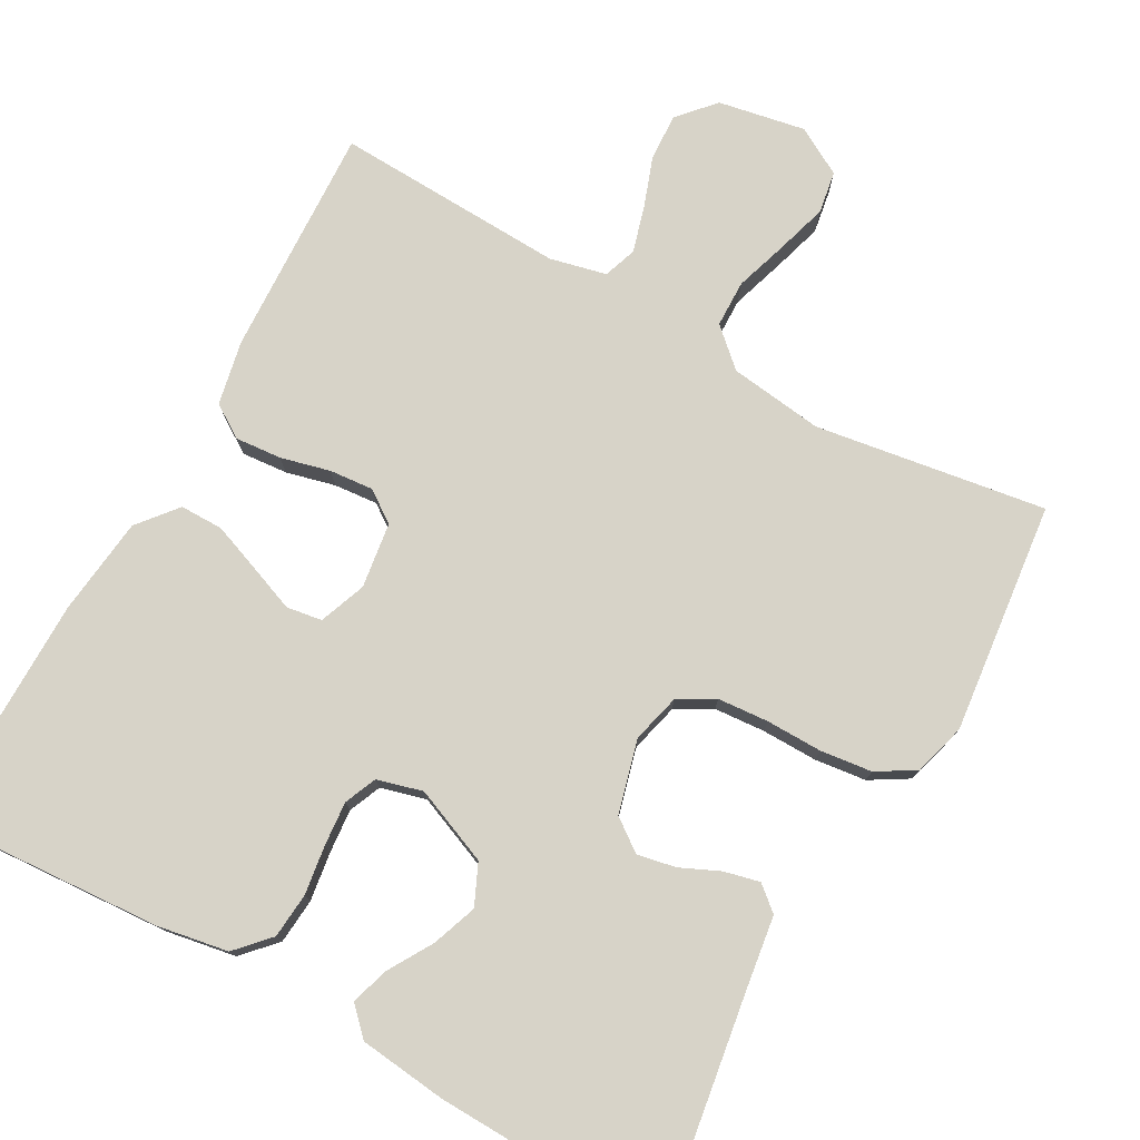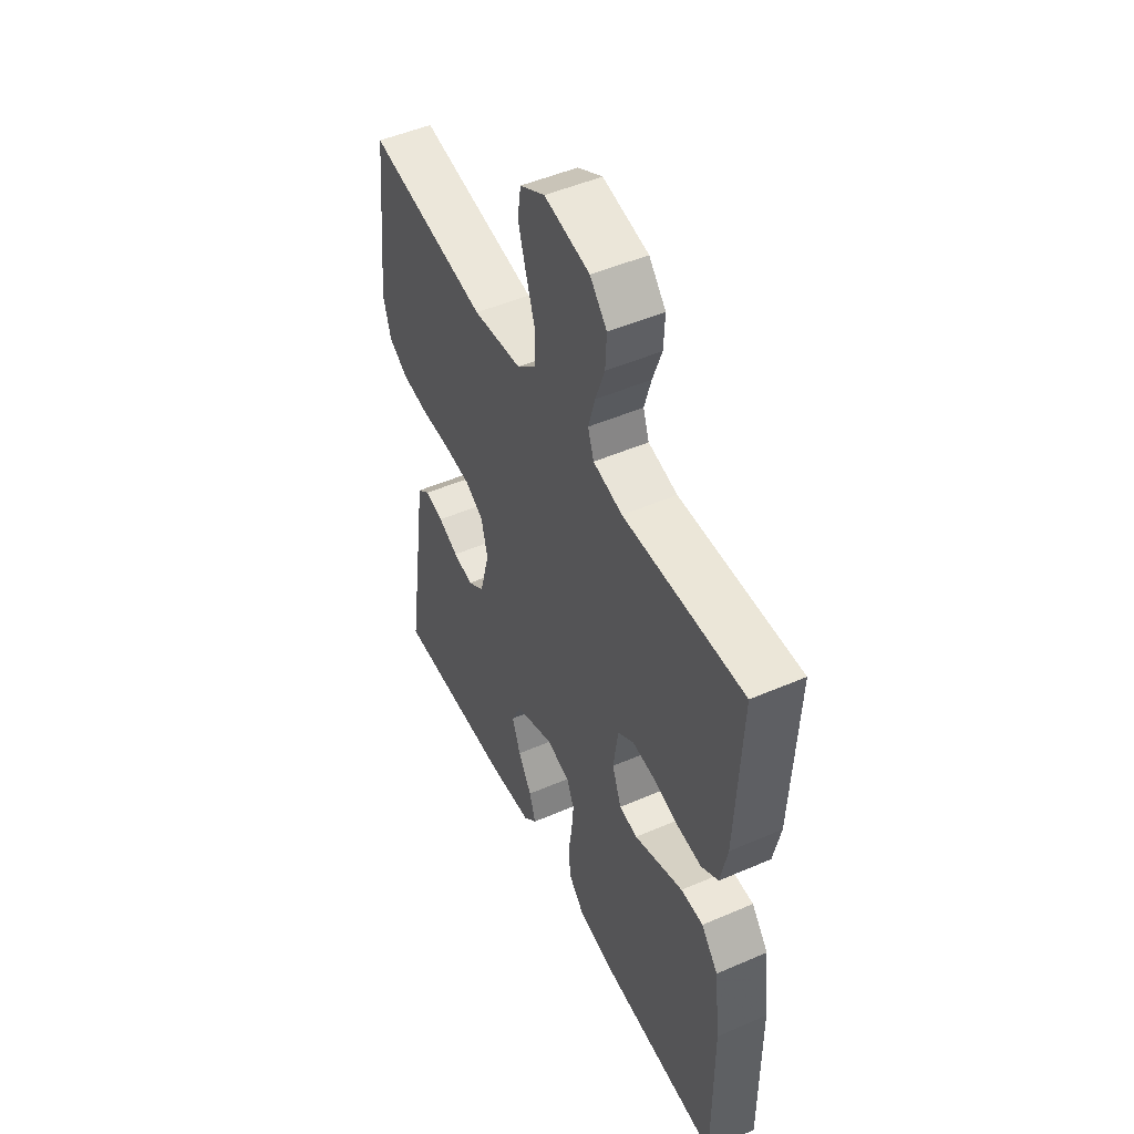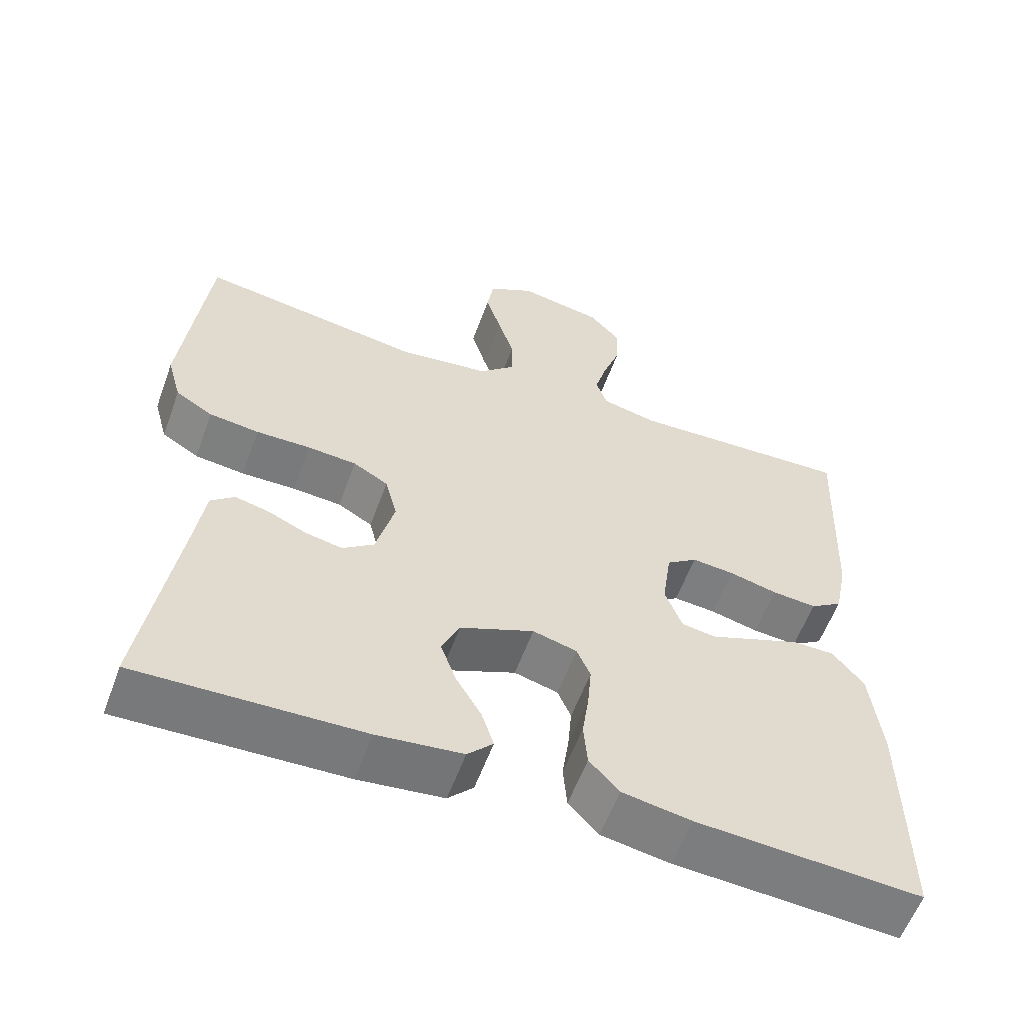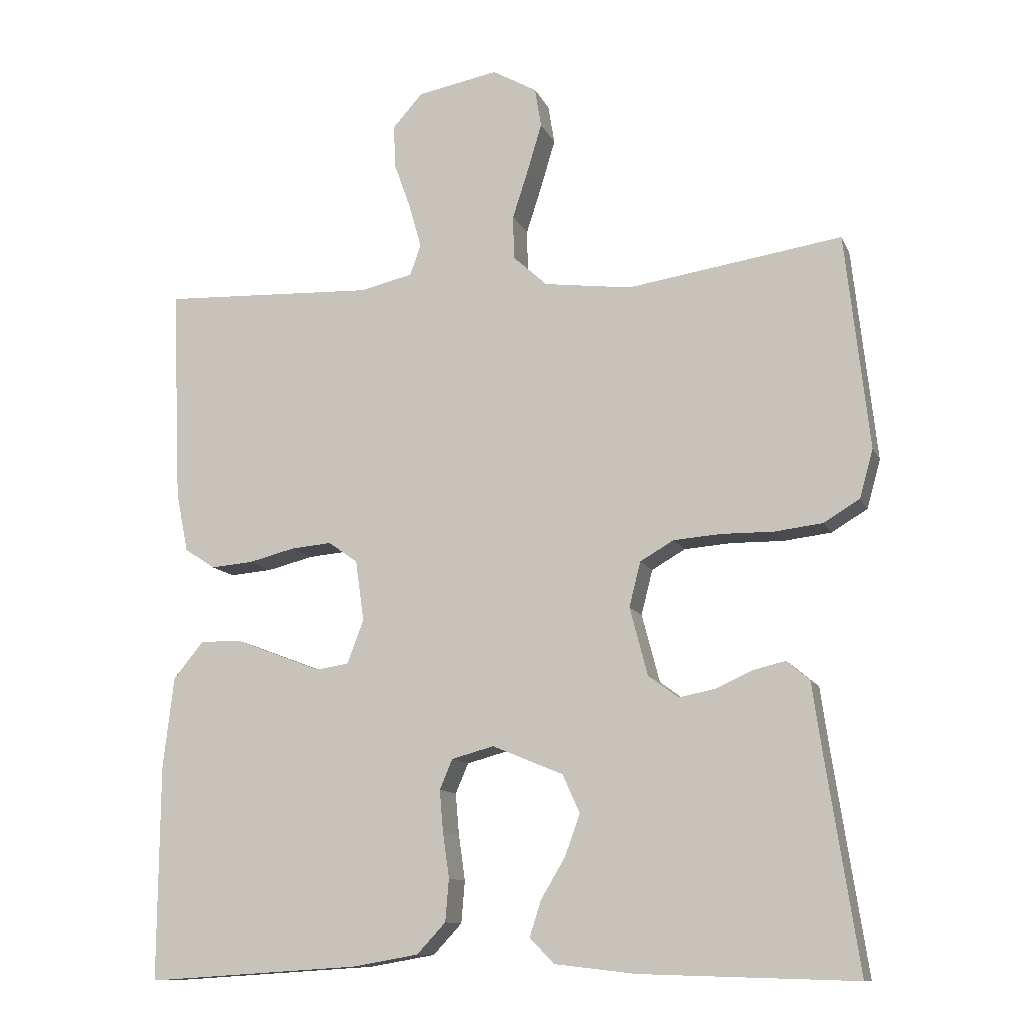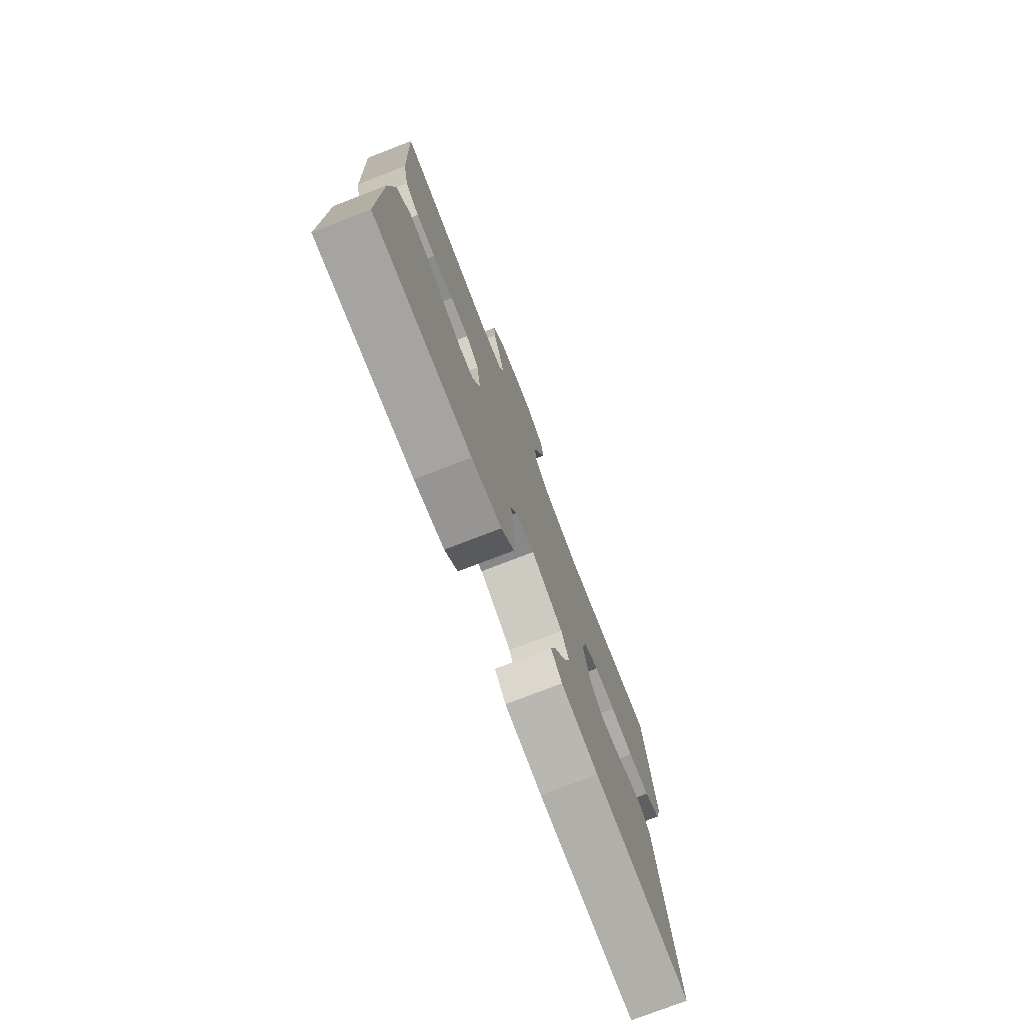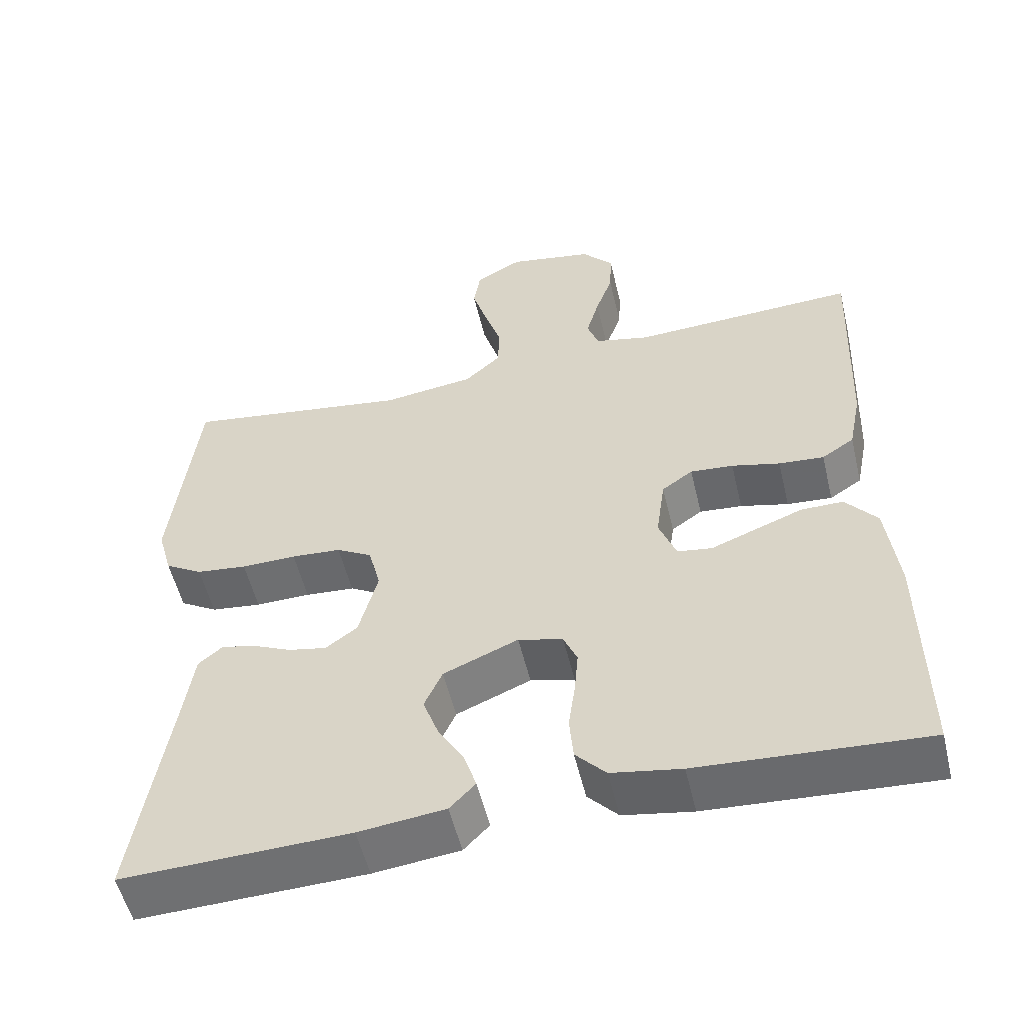
<metadata>
{"format":"obj","ext":"obj","renderer":"f3d","projection":"perspective","resolution":1024,"background":"white","views":[{"elev":76.8,"azim":-150.9,"up":"+Y"},{"elev":49.5,"azim":64.5,"up":"+Z"},{"elev":-58.2,"azim":-20.0,"up":"+Z"},{"elev":-11.5,"azim":-163.0,"up":"+Z"},{"elev":-76.5,"azim":111.1,"up":"+Z"},{"elev":-54.3,"azim":13.4,"up":"+Z"}]}
</metadata>
<code>
v -0.5 0.07 -0.5
v -0.454 0.07 -0.2
v -0.441 0.07 -0.109
v -0.409 0.07 -0.082
v -0.363 0.07 -0.093
v -0.312 0.07 -0.116
v -0.262 0.07 -0.126
v -0.22 0.07 -0.095
v -0.195 0.07 0
v -0.211 0.07 0.063
v -0.258 0.07 0.09
v -0.324 0.07 0.095
v -0.397 0.07 0.094
v -0.464 0.07 0.102
v -0.514 0.07 0.132
v -0.533 0.07 0.2
v -0.5 0.07 0.5
v -0.2 0.07 0.455
v -0.078 0.07 0.471
v -0.03 0.07 0.515
v -0.029 0.07 0.576
v -0.051 0.07 0.644
v -0.071 0.07 0.711
v -0.062 0.07 0.766
v 0 0.07 0.801
v 0.113 0.07 0.78
v 0.155 0.07 0.733
v 0.152 0.07 0.672
v 0.129 0.07 0.607
v 0.112 0.07 0.547
v 0.127 0.07 0.504
v 0.2 0.07 0.487
v 0.5 0.07 0.5
v 0.487 0.07 0.2
v 0.47 0.07 0.116
v 0.427 0.07 0.088
v 0.367 0.07 0.093
v 0.303 0.07 0.109
v 0.246 0.07 0.114
v 0.205 0.07 0.085
v 0.193 0.07 0
v 0.216 0.07 -0.061
v 0.262 0.07 -0.068
v 0.322 0.07 -0.045
v 0.385 0.07 -0.021
v 0.441 0.07 -0.021
v 0.483 0.07 -0.072
v 0.498 0.07 -0.2
v 0.5 0.07 -0.5
v 0.2 0.07 -0.481
v 0.108 0.07 -0.465
v 0.068 0.07 -0.422
v 0.063 0.07 -0.363
v 0.072 0.07 -0.3
v 0.077 0.07 -0.242
v 0.059 0.07 -0.2
v 0 0.07 -0.184
v -0.099 0.07 -0.225
v -0.123 0.07 -0.278
v -0.102 0.07 -0.336
v -0.068 0.07 -0.393
v -0.052 0.07 -0.443
v -0.086 0.07 -0.478
v -0.2 0.07 -0.491
v -0.5 0 -0.5
v -0.454 0 -0.2
v -0.441 0 -0.109
v -0.409 0 -0.082
v -0.363 0 -0.093
v -0.312 0 -0.116
v -0.262 0 -0.126
v -0.22 0 -0.095
v -0.195 0 0
v -0.211 0 0.063
v -0.258 0 0.09
v -0.324 0 0.095
v -0.397 0 0.094
v -0.464 0 0.102
v -0.514 0 0.132
v -0.533 0 0.2
v -0.5 0 0.5
v -0.2 0 0.455
v -0.078 0 0.471
v -0.03 0 0.515
v -0.029 0 0.576
v -0.051 0 0.644
v -0.071 0 0.711
v -0.062 0 0.766
v 0 0 0.801
v 0.113 0 0.78
v 0.155 0 0.733
v 0.152 0 0.672
v 0.129 0 0.607
v 0.112 0 0.547
v 0.127 0 0.504
v 0.2 0 0.487
v 0.5 0 0.5
v 0.487 0 0.2
v 0.47 0 0.116
v 0.427 0 0.088
v 0.367 0 0.093
v 0.303 0 0.109
v 0.246 0 0.114
v 0.205 0 0.085
v 0.193 0 0
v 0.216 0 -0.061
v 0.262 0 -0.068
v 0.322 0 -0.045
v 0.385 0 -0.021
v 0.441 0 -0.021
v 0.483 0 -0.072
v 0.498 0 -0.2
v 0.5 0 -0.5
v 0.2 0 -0.481
v 0.108 0 -0.465
v 0.068 0 -0.422
v 0.063 0 -0.363
v 0.072 0 -0.3
v 0.077 0 -0.242
v 0.059 0 -0.2
v 0 0 -0.184
v -0.099 0 -0.225
v -0.123 0 -0.278
v -0.102 0 -0.336
v -0.068 0 -0.393
v -0.052 0 -0.443
v -0.086 0 -0.478
v -0.2 0 -0.491
f 64 1 2
f 63 64 2
f 62 63 2
f 61 62 2
f 60 61 2
f 4 5 6
f 3 4 6
f 2 3 6
f 60 2 6
f 59 60 6
f 58 59 6 7
f 57 58 7 8
f 56 57 8 9
f 52 53 54
f 51 52 54
f 50 51 54
f 49 50 54
f 48 49 54
f 47 48 54
f 46 47 54
f 45 46 54
f 44 45 54
f 43 44 54
f 42 43 54 55
f 41 42 55 56
f 36 37 38
f 35 36 38
f 34 35 38
f 33 34 38
f 32 33 38
f 31 32 38 39
f 30 31 39 40
f 27 28 29
f 26 27 29
f 25 26 29
f 24 25 29
f 23 24 29
f 22 23 29
f 21 22 29
f 20 21 29 30
f 56 9 10
f 41 56 10
f 40 41 10
f 30 40 10
f 20 30 10
f 19 20 10
f 16 17 18
f 15 16 18
f 14 15 18
f 13 14 18
f 12 13 18
f 19 10 11
f 11 12 18 19
f 66 65 128
f 66 128 127
f 66 127 126
f 66 126 125
f 66 125 124
f 70 69 68
f 70 68 67
f 70 67 66
f 70 66 124
f 70 124 123
f 71 70 123 122
f 72 71 122 121
f 73 72 121 120
f 118 117 116
f 118 116 115
f 118 115 114
f 118 114 113
f 118 113 112
f 118 112 111
f 118 111 110
f 118 110 109
f 118 109 108
f 118 108 107
f 119 118 107 106
f 120 119 106 105
f 102 101 100
f 102 100 99
f 102 99 98
f 102 98 97
f 102 97 96
f 103 102 96 95
f 104 103 95 94
f 93 92 91
f 93 91 90
f 93 90 89
f 93 89 88
f 93 88 87
f 93 87 86
f 93 86 85
f 94 93 85 84
f 74 73 120
f 74 120 105
f 74 105 104
f 74 104 94
f 74 94 84
f 74 84 83
f 82 81 80
f 82 80 79
f 82 79 78
f 82 78 77
f 82 77 76
f 75 74 83
f 83 82 76 75
f 1 65 66 2
f 2 66 67 3
f 3 67 68 4
f 4 68 69 5
f 5 69 70 6
f 6 70 71 7
f 7 71 72 8
f 8 72 73 9
f 9 73 74 10
f 10 74 75 11
f 11 75 76 12
f 12 76 77 13
f 13 77 78 14
f 14 78 79 15
f 15 79 80 16
f 16 80 81 17
f 17 81 82 18
f 18 82 83 19
f 19 83 84 20
f 20 84 85 21
f 21 85 86 22
f 22 86 87 23
f 23 87 88 24
f 24 88 89 25
f 25 89 90 26
f 26 90 91 27
f 27 91 92 28
f 28 92 93 29
f 29 93 94 30
f 30 94 95 31
f 31 95 96 32
f 32 96 97 33
f 33 97 98 34
f 34 98 99 35
f 35 99 100 36
f 36 100 101 37
f 37 101 102 38
f 38 102 103 39
f 39 103 104 40
f 40 104 105 41
f 41 105 106 42
f 42 106 107 43
f 43 107 108 44
f 44 108 109 45
f 45 109 110 46
f 46 110 111 47
f 47 111 112 48
f 48 112 113 49
f 49 113 114 50
f 50 114 115 51
f 51 115 116 52
f 52 116 117 53
f 53 117 118 54
f 54 118 119 55
f 55 119 120 56
f 56 120 121 57
f 57 121 122 58
f 58 122 123 59
f 59 123 124 60
f 60 124 125 61
f 61 125 126 62
f 62 126 127 63
f 63 127 128 64
f 64 128 65 1

</code>
